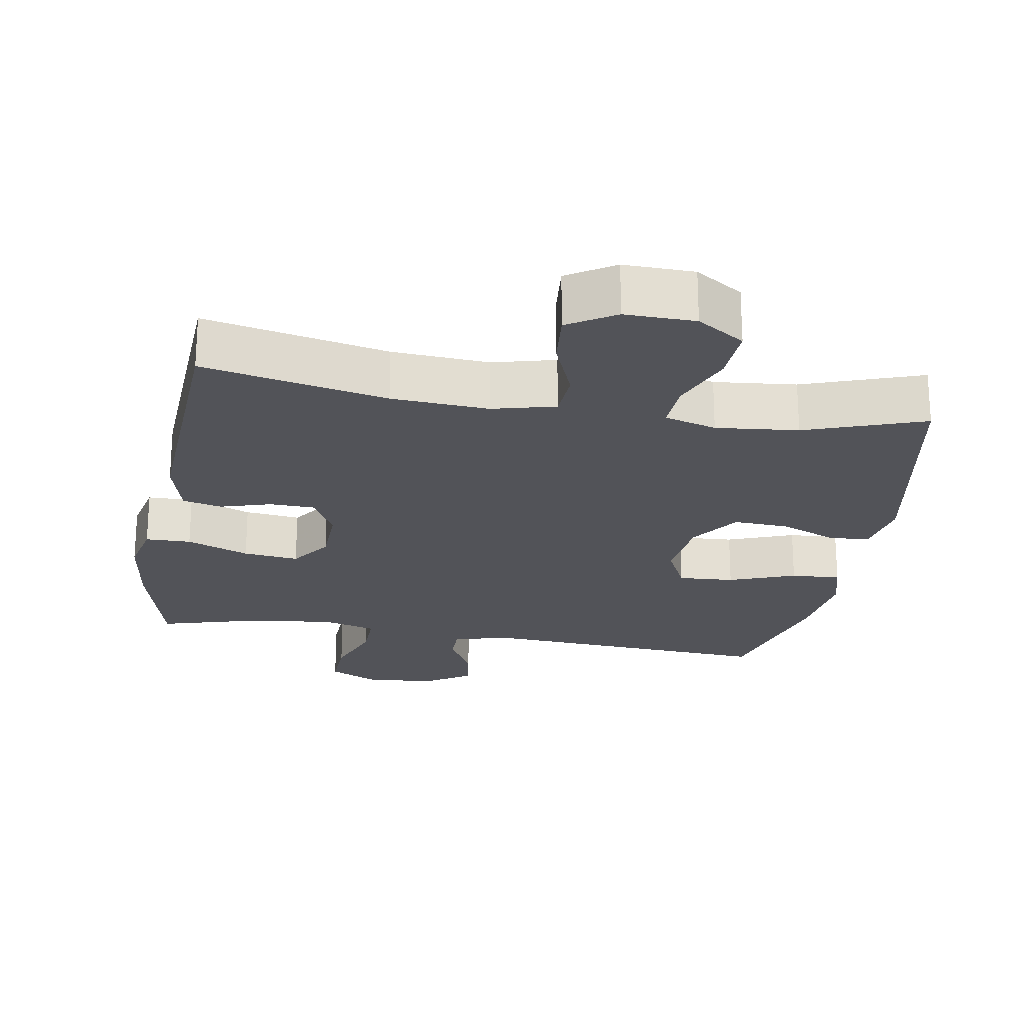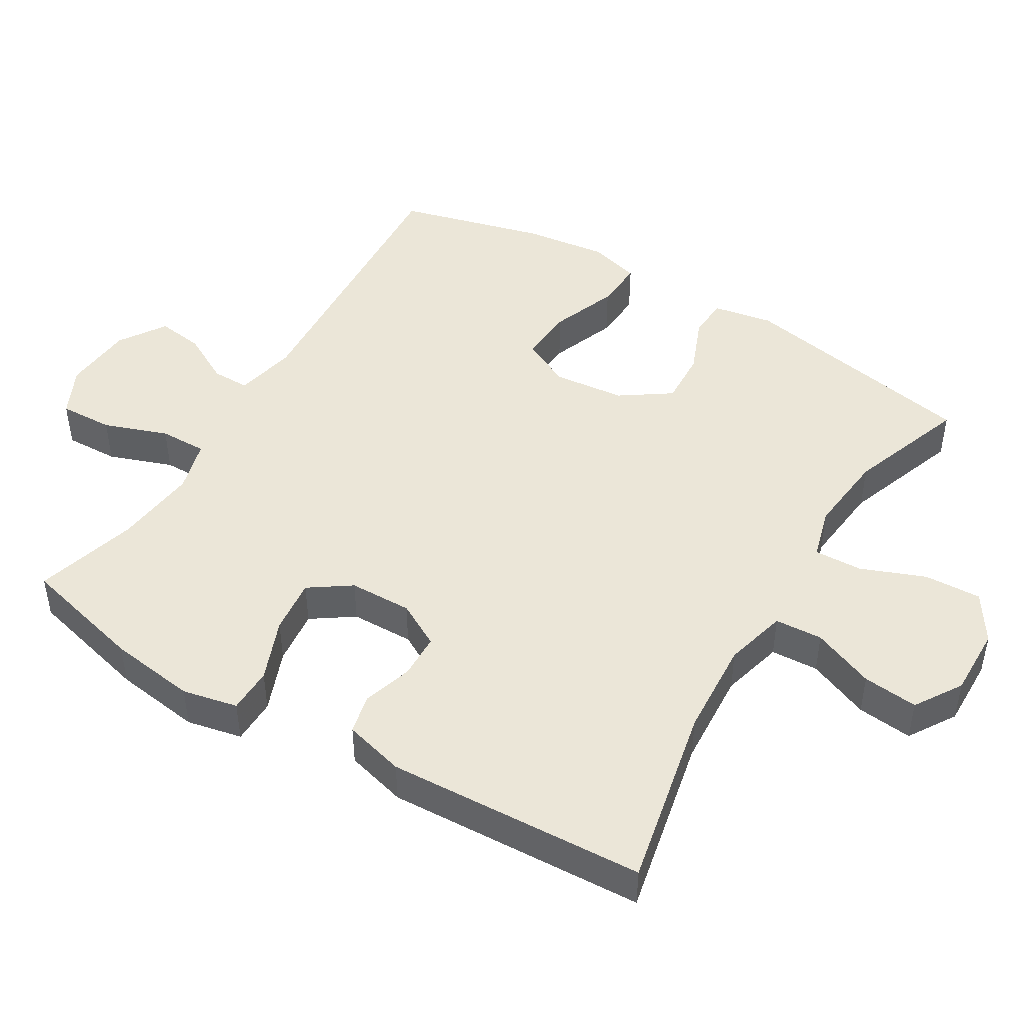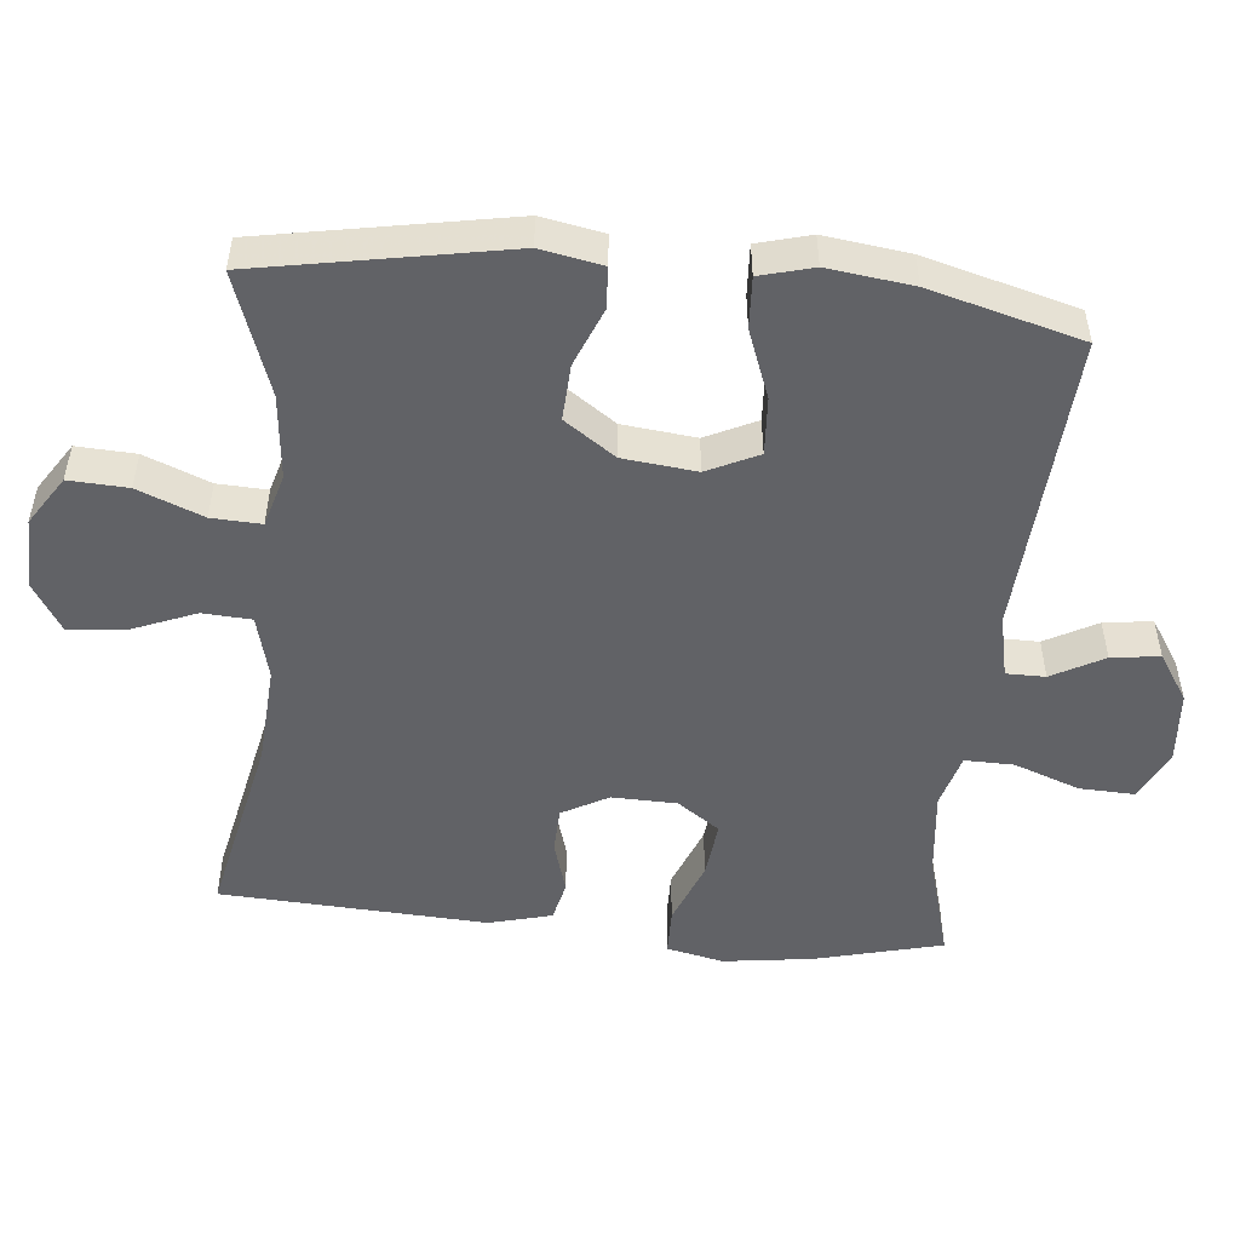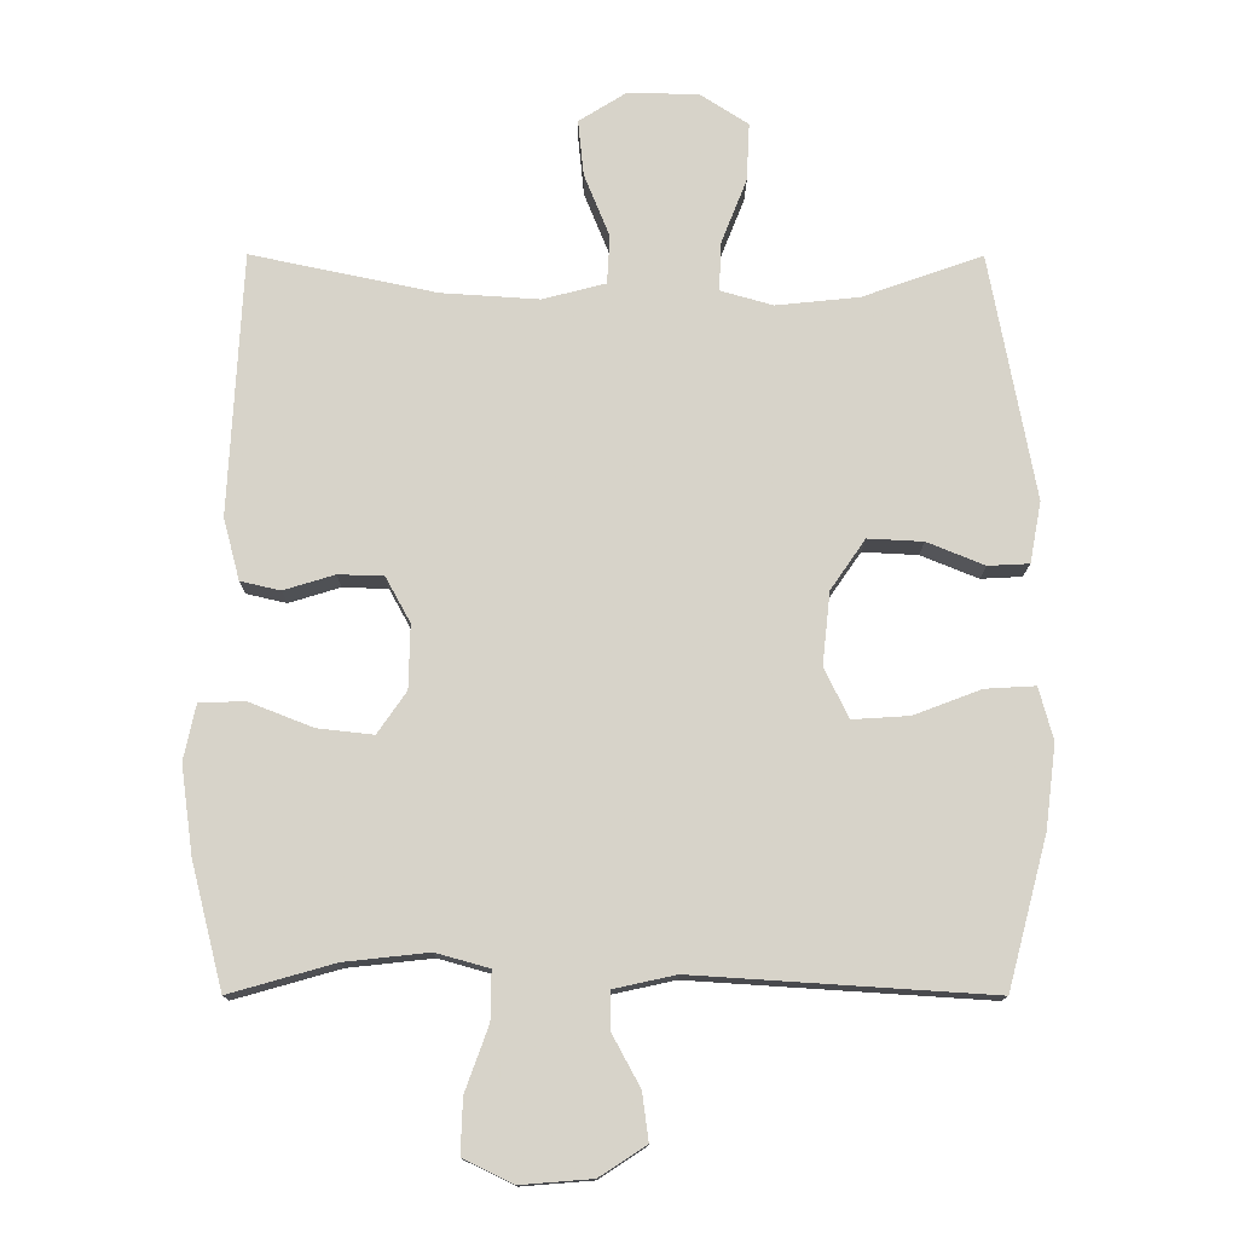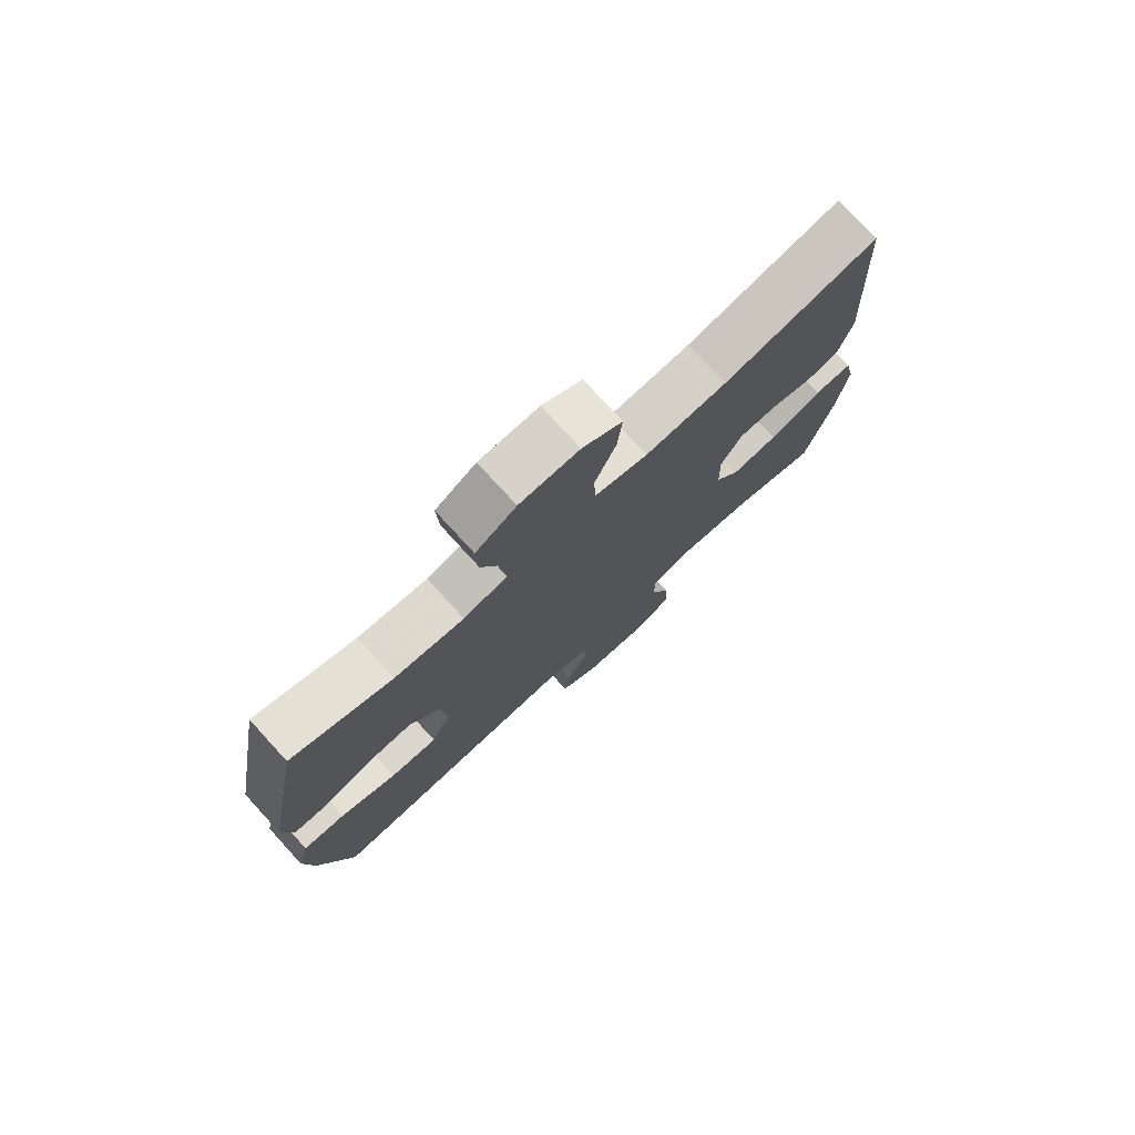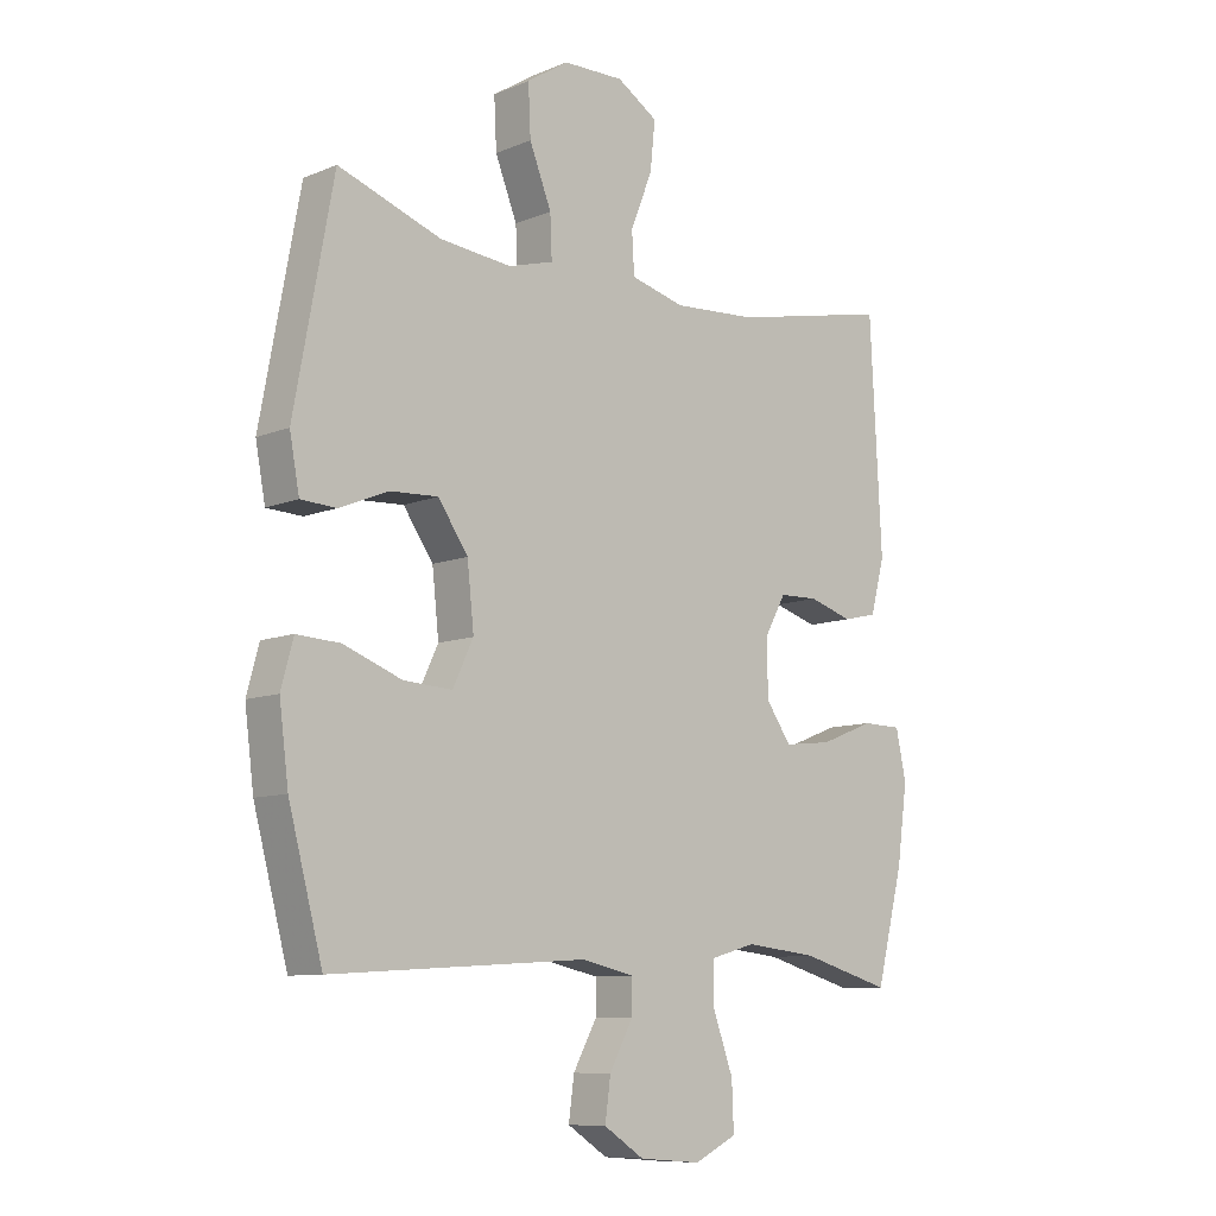
<metadata>
{"format":"obj","ext":"obj","renderer":"f3d","projection":"perspective","resolution":1024,"background":"white","views":[{"elev":-22.6,"azim":-9.8,"up":"+Y"},{"elev":46.5,"azim":-58.9,"up":"+Y"},{"elev":-50.7,"azim":84.3,"up":"+Y"},{"elev":-13.4,"azim":-0.3,"up":"+Z"},{"elev":76.7,"azim":137.5,"up":"+Z"},{"elev":-9.4,"azim":136.9,"up":"+Z"}]}
</metadata>
<code>
v 0.5 0.07 -0.5
v 0.081 0.07 -0.473
v -0.006 0.07 -0.492
v -0.006 0.07 -0.546
v 0.033 0.07 -0.618
v 0.042 0.07 -0.685
v -0.024 0.07 -0.728
v -0.125 0.07 -0.736
v -0.195 0.07 -0.702
v -0.192 0.07 -0.625
v -0.159 0.07 -0.534
v -0.158 0.07 -0.466
v -0.233 0.07 -0.445
v -0.352 0.07 -0.458
v -0.5 0.07 -0.5
v -0.545 0.07 -0.323
v -0.562 0.07 -0.199
v -0.545 0.07 -0.12
v -0.48 0.07 -0.119
v -0.391 0.07 -0.154
v -0.312 0.07 -0.163
v -0.271 0.07 -0.104
v -0.269 0.07 -0.014
v -0.304 0.07 0.05
v -0.368 0.07 0.052
v -0.44 0.07 0.03
v -0.496 0.07 0.043
v -0.519 0.07 0.13
v -0.5 0.07 0.5
v -0.239 0.07 0.445
v -0.101 0.07 0.436
v -0.012 0.07 0.459
v -0.008 0.07 0.527
v -0.044 0.07 0.616
v -0.052 0.07 0.695
v 0.015 0.07 0.737
v 0.115 0.07 0.735
v 0.183 0.07 0.691
v 0.179 0.07 0.609
v 0.143 0.07 0.518
v 0.14 0.07 0.449
v 0.214 0.07 0.428
v 0.331 0.07 0.44
v 0.5 0.07 0.5
v 0.564 0.07 0.154
v 0.548 0.07 0.068
v 0.49 0.07 0.065
v 0.409 0.07 0.098
v 0.331 0.07 0.102
v 0.282 0.07 0.031
v 0.271 0.07 -0.071
v 0.305 0.07 -0.142
v 0.385 0.07 -0.137
v 0.48 0.07 -0.101
v 0.551 0.07 -0.097
v 0.571 0.07 -0.171
v 0.556 0.07 -0.289
v 0.5 0 -0.5
v 0.081 0 -0.473
v -0.006 0 -0.492
v -0.006 0 -0.546
v 0.033 0 -0.618
v 0.042 0 -0.685
v -0.024 0 -0.728
v -0.125 0 -0.736
v -0.195 0 -0.702
v -0.192 0 -0.625
v -0.159 0 -0.534
v -0.158 0 -0.466
v -0.233 0 -0.445
v -0.352 0 -0.458
v -0.5 0 -0.5
v -0.545 0 -0.323
v -0.562 0 -0.199
v -0.545 0 -0.12
v -0.48 0 -0.119
v -0.391 0 -0.154
v -0.312 0 -0.163
v -0.271 0 -0.104
v -0.269 0 -0.014
v -0.304 0 0.05
v -0.368 0 0.052
v -0.44 0 0.03
v -0.496 0 0.043
v -0.519 0 0.13
v -0.5 0 0.5
v -0.239 0 0.445
v -0.101 0 0.436
v -0.012 0 0.459
v -0.008 0 0.527
v -0.044 0 0.616
v -0.052 0 0.695
v 0.015 0 0.737
v 0.115 0 0.735
v 0.183 0 0.691
v 0.179 0 0.609
v 0.143 0 0.518
v 0.14 0 0.449
v 0.214 0 0.428
v 0.331 0 0.44
v 0.5 0 0.5
v 0.564 0 0.154
v 0.548 0 0.068
v 0.49 0 0.065
v 0.409 0 0.098
v 0.331 0 0.102
v 0.282 0 0.031
v 0.271 0 -0.071
v 0.305 0 -0.142
v 0.385 0 -0.137
v 0.48 0 -0.101
v 0.551 0 -0.097
v 0.571 0 -0.171
v 0.556 0 -0.289
f 56 57 1 2
f 53 54 55 56
f 52 53 56 2
f 51 52 2 3
f 50 51 3
f 45 46 47 48
f 43 44 45 48
f 42 43 48 49
f 41 42 49 50
f 37 38 39 40
f 37 40 41
f 36 37 41
f 33 34 35 36
f 32 33 36 41
f 31 32 41 50
f 27 28 29 30
f 25 26 27 30
f 24 25 30 31
f 23 24 31 50
f 17 18 19 20
f 17 20 21
f 14 15 16 17
f 13 14 17 21
f 12 13 21 22
f 8 9 10 11
f 8 11 12
f 7 8 12
f 4 5 6 7
f 3 4 7 12
f 22 23 50
f 3 12 22 50
f 59 58 114 113
f 113 112 111 110
f 59 113 110 109
f 60 59 109 108
f 60 108 107
f 105 104 103 102
f 105 102 101 100
f 106 105 100 99
f 107 106 99 98
f 97 96 95 94
f 98 97 94
f 98 94 93
f 93 92 91 90
f 98 93 90 89
f 107 98 89 88
f 87 86 85 84
f 87 84 83 82
f 88 87 82 81
f 107 88 81 80
f 77 76 75 74
f 78 77 74
f 74 73 72 71
f 78 74 71 70
f 79 78 70 69
f 68 67 66 65
f 69 68 65
f 69 65 64
f 64 63 62 61
f 69 64 61 60
f 107 80 79
f 107 79 69 60
f 1 58 59 2
f 2 59 60 3
f 3 60 61 4
f 4 61 62 5
f 5 62 63 6
f 6 63 64 7
f 7 64 65 8
f 8 65 66 9
f 9 66 67 10
f 10 67 68 11
f 11 68 69 12
f 12 69 70 13
f 13 70 71 14
f 14 71 72 15
f 15 72 73 16
f 16 73 74 17
f 17 74 75 18
f 18 75 76 19
f 19 76 77 20
f 20 77 78 21
f 21 78 79 22
f 22 79 80 23
f 23 80 81 24
f 24 81 82 25
f 25 82 83 26
f 26 83 84 27
f 27 84 85 28
f 28 85 86 29
f 29 86 87 30
f 30 87 88 31
f 31 88 89 32
f 32 89 90 33
f 33 90 91 34
f 34 91 92 35
f 35 92 93 36
f 36 93 94 37
f 37 94 95 38
f 38 95 96 39
f 39 96 97 40
f 40 97 98 41
f 41 98 99 42
f 42 99 100 43
f 43 100 101 44
f 44 101 102 45
f 45 102 103 46
f 46 103 104 47
f 47 104 105 48
f 48 105 106 49
f 49 106 107 50
f 50 107 108 51
f 51 108 109 52
f 52 109 110 53
f 53 110 111 54
f 54 111 112 55
f 55 112 113 56
f 56 113 114 57
f 57 114 58 1

</code>
